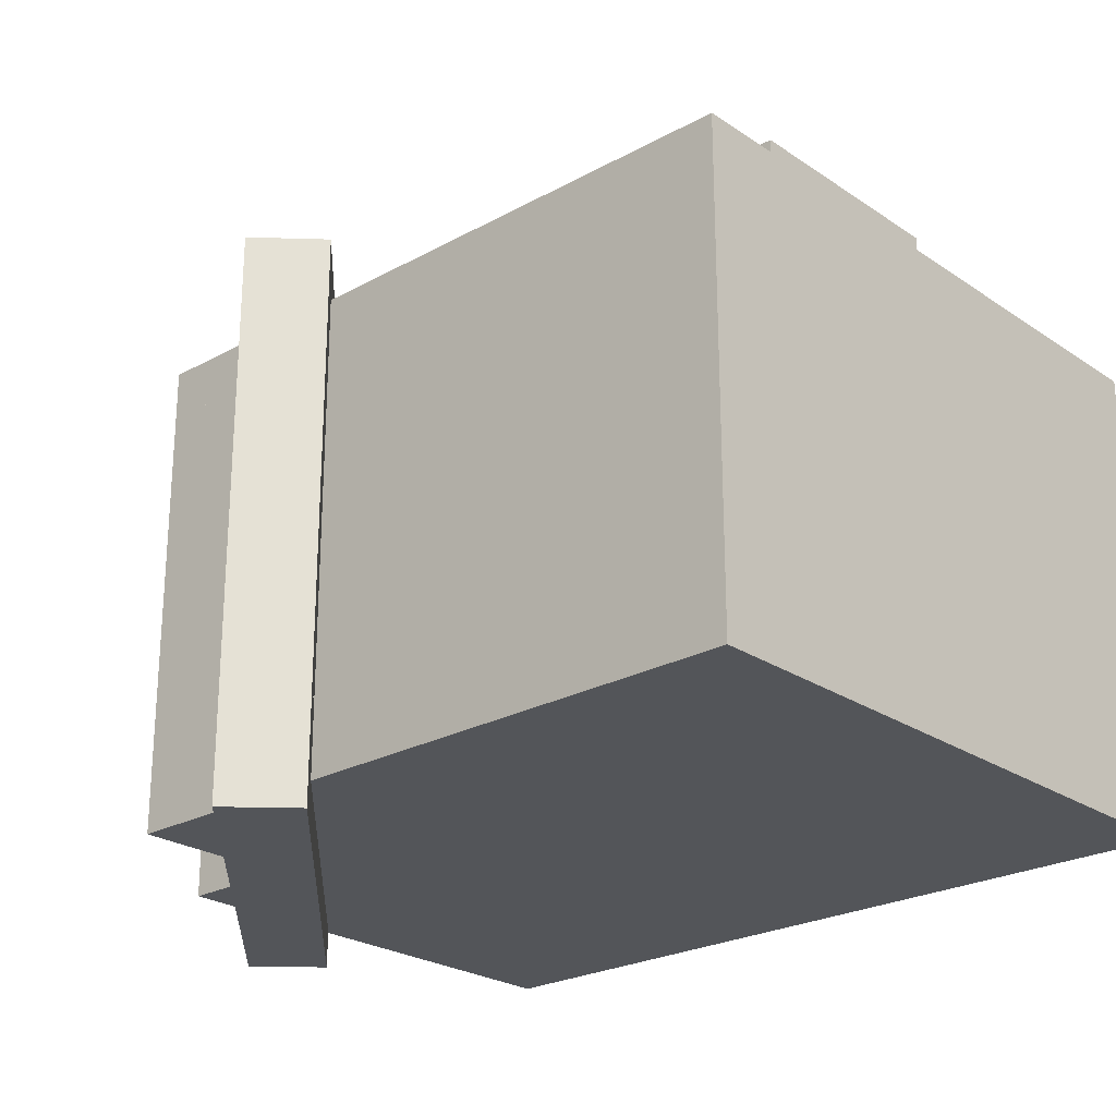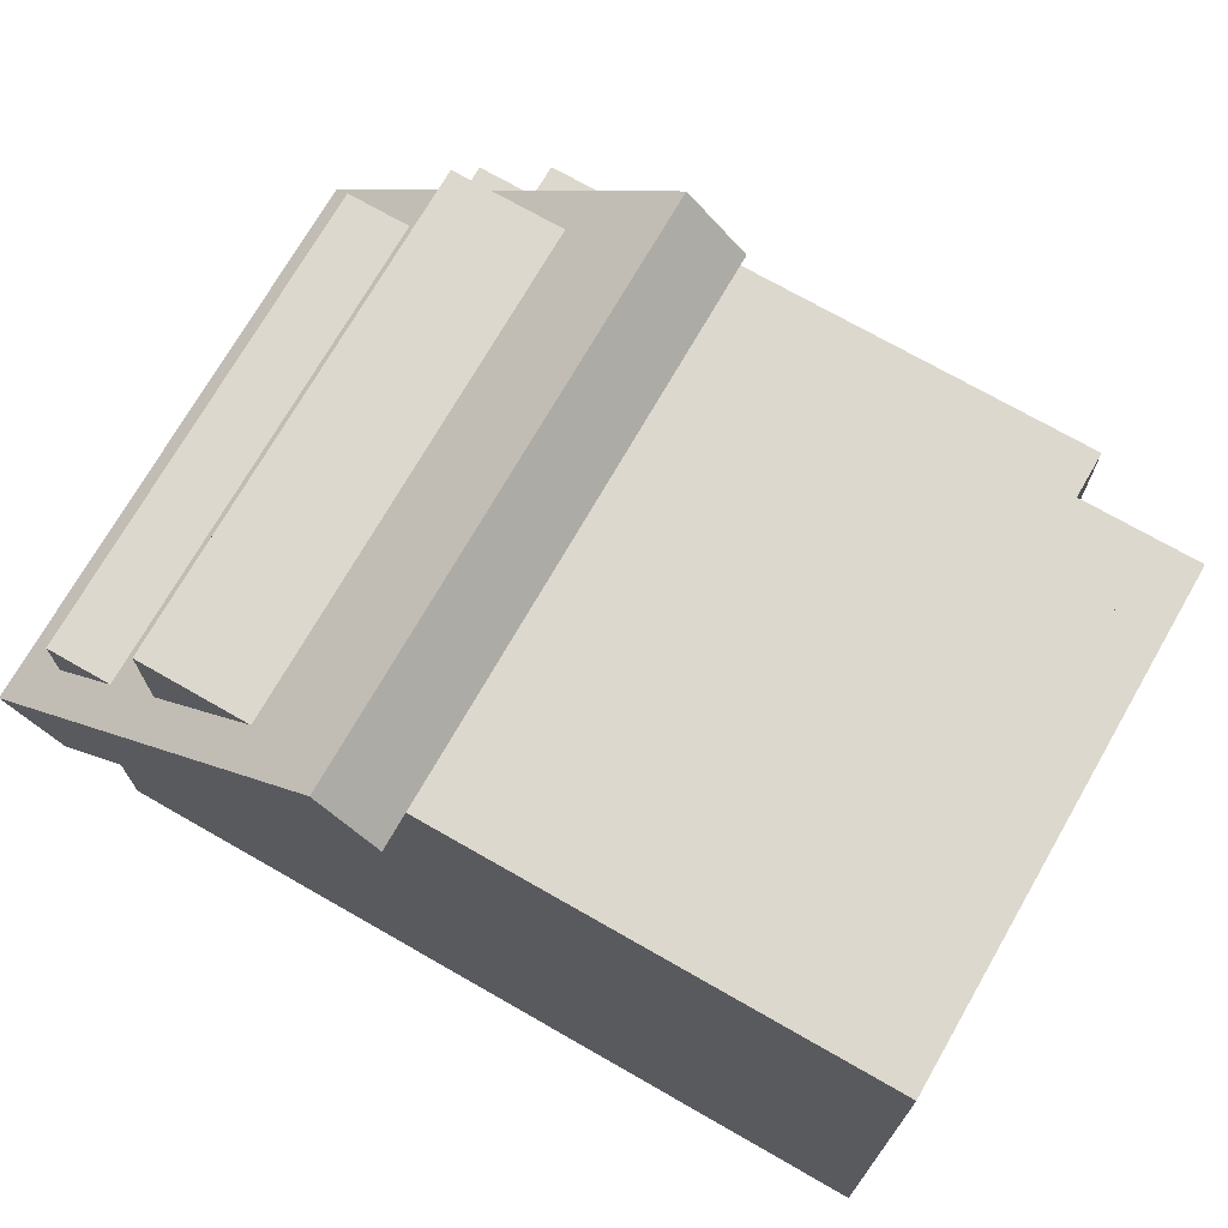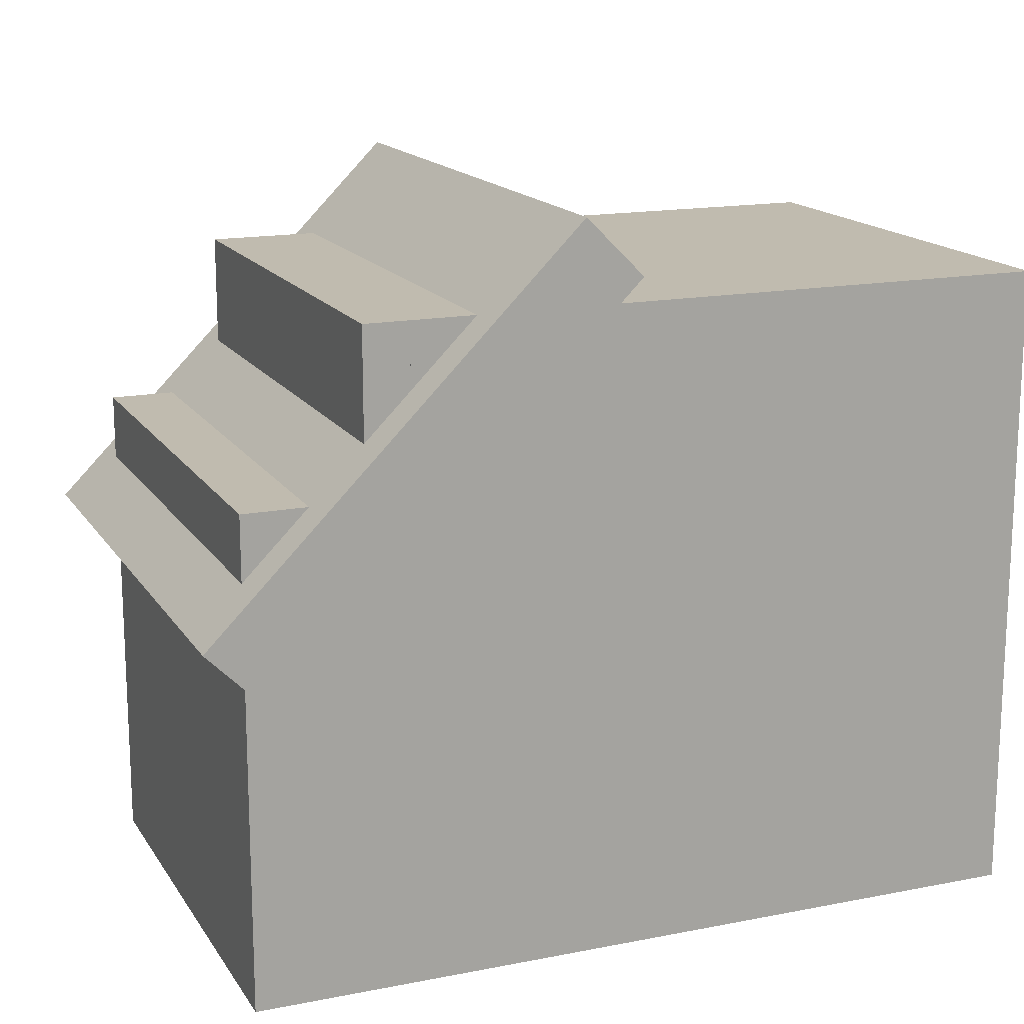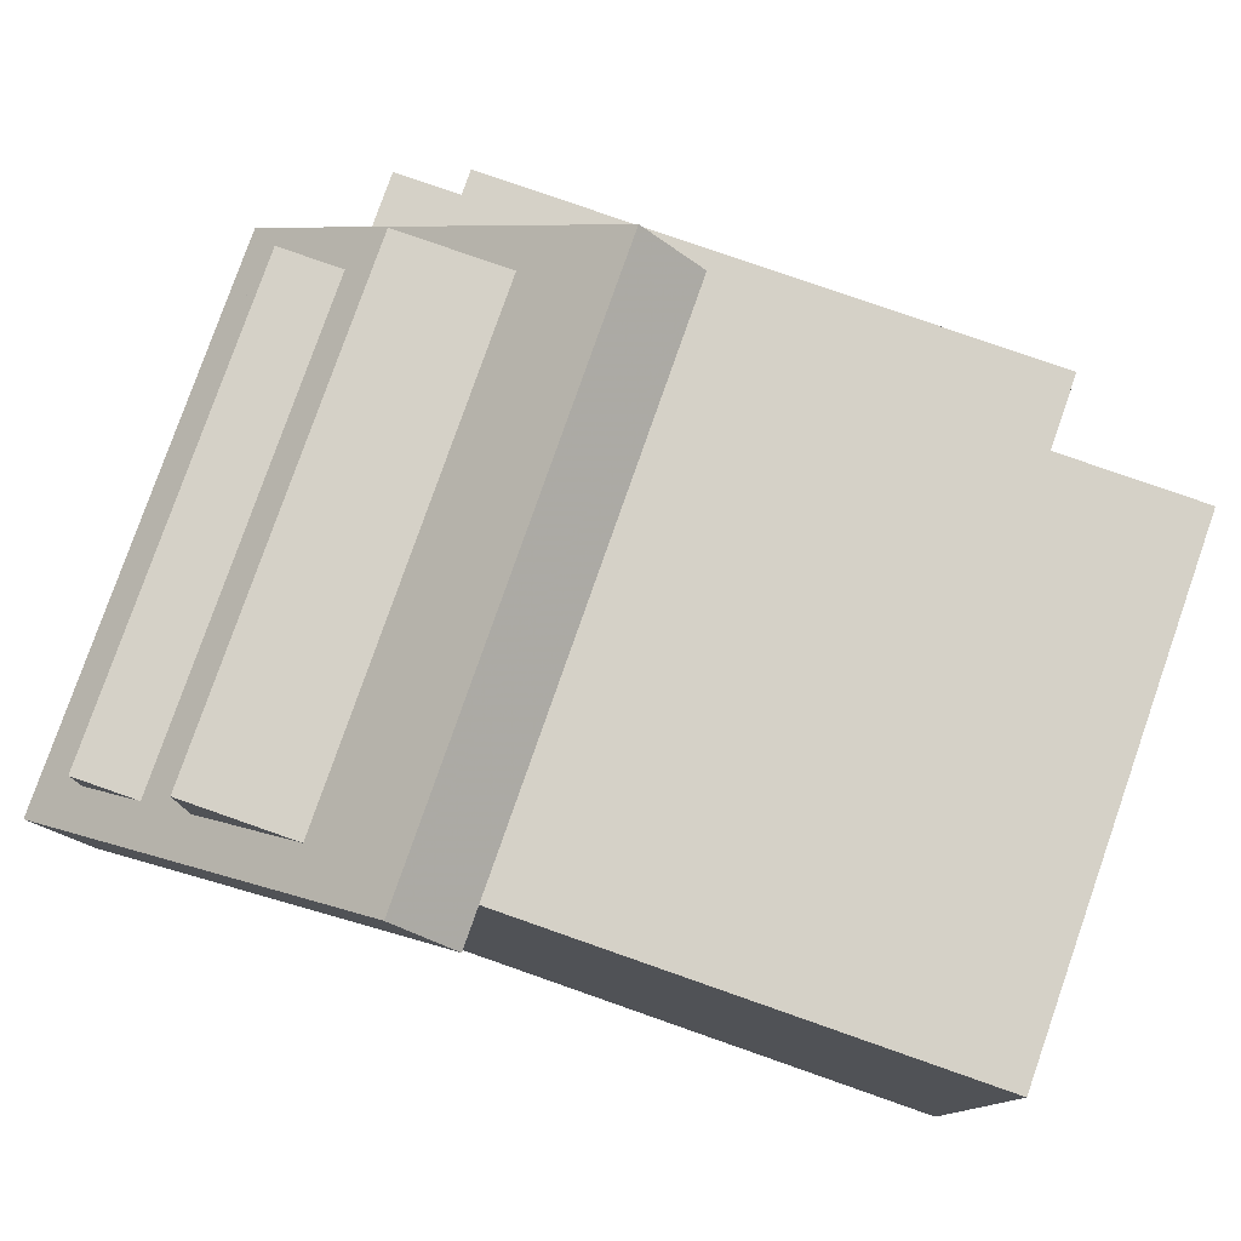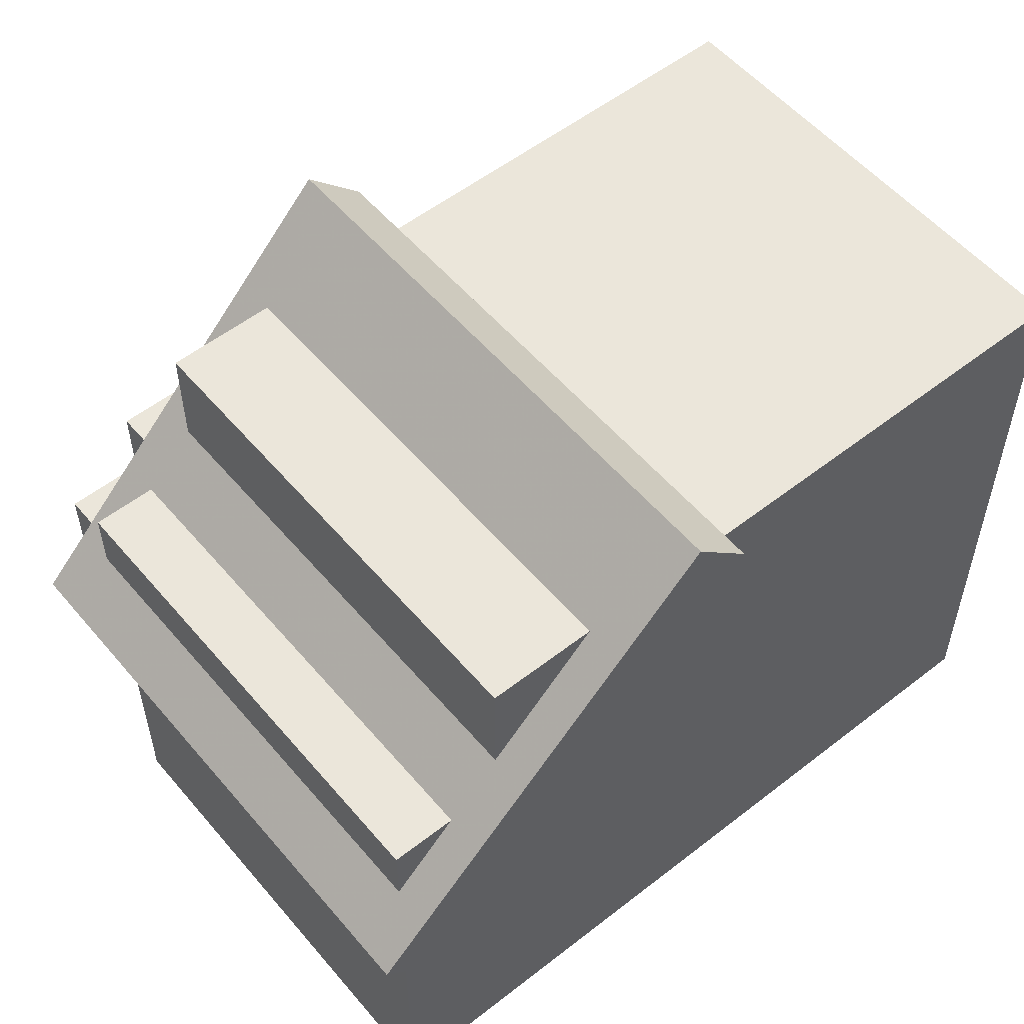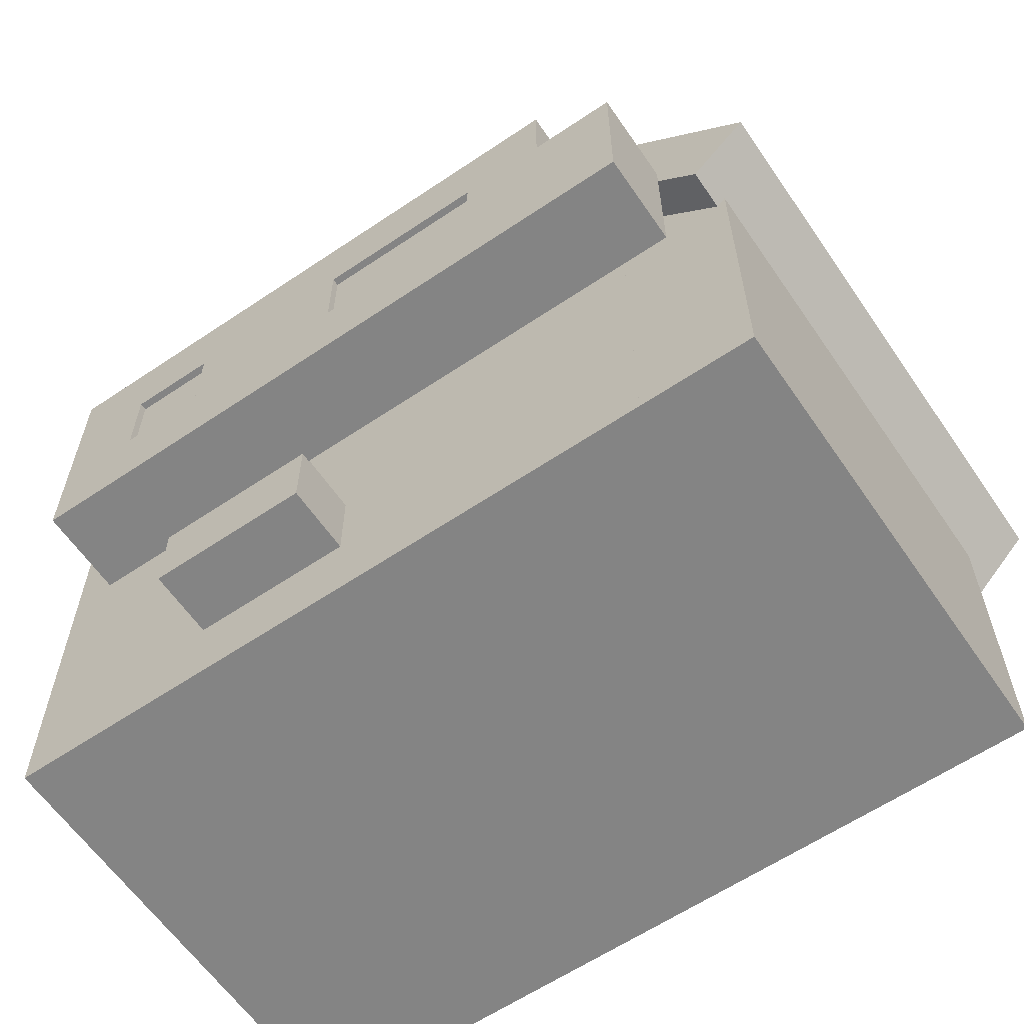
<metadata>
{"format":"obj","ext":"obj","renderer":"f3d","projection":"perspective","resolution":1024,"background":"white","views":[{"elev":-24.3,"azim":-137.8,"up":"+Z"},{"elev":72.2,"azim":-150.2,"up":"+Y"},{"elev":16.0,"azim":157.8,"up":"+Y"},{"elev":79.0,"azim":-160.7,"up":"+Y"},{"elev":54.8,"azim":140.5,"up":"+Y"},{"elev":-61.4,"azim":34.4,"up":"+Y"}]}
</metadata>
<code>
g Model
v -8.389 16.5 -5.999
v 7.611 16.5 -5.999
v 7.611 0.5 -5.999
v -8.389 0.5 -5.999
f 1 2 3 4
v -8.389 0.5 6.001
v 7.611 0.5 6.001
v 7.611 16.5 6.001
v -8.389 16.5 6.001
f 5 6 7 8
v -9.5 0.5 -6
v 10.5 0.5 -6
v 10.5 0.5 6
v -9.5 0.5 6
f 9 10 11 12
v -9.5 12.5 -6
v 10.5 12.5 -6
v 10.5 0.5 -6
v -9.5 0.5 -6
f 13 14 15 16
v -9.5 0.5 6
v 10.5 0.5 6
v 10.5 12.5 6
v -9.5 12.5 6
f 17 18 19 20
v -8.389 0.5 6.001
v -8.389 16.5 6.001
v -8.389 16.5 -5.999
v -8.389 0.5 -5.999
f 21 22 23 24
v 7.611 0.5 -5.999
v 7.611 16.5 -5.999
v 7.611 16.5 6.001
v 7.611 0.5 6.001
f 25 26 27 28
v -8.389 0.5 -5.999
v 7.611 0.5 -5.999
v 7.611 0.5 6.001
v -8.389 0.5 6.001
f 29 30 31 32
v -8.389 16.5 6.001
v 7.611 16.5 6.001
v 7.611 16.5 -5.999
v -8.389 16.5 -5.999
f 33 34 35 36
v -9.5 0.5 6
v -9.5 16.5 6
v -9.5 16.5 -6
v -9.5 0.5 -6
f 37 38 39 40
v -9.5 16.5 6
v 6.5 16.5 6
v 6.5 16.5 -6
v -9.5 16.5 -6
f 41 42 43 44
v 9.793 8.793 7
v 1.308 17.28 7
v 1.308 17.28 -7
v 9.793 8.793 -7
f 45 46 47 48
v 11.21 10.21 -7
v 2.722 18.69 -7
v 2.722 18.69 7
v 11.21 10.21 7
f 49 50 51 52
v 1.793 16.79 -7
v 10.28 8.308 -7
v 10.28 8.308 7
v 1.793 16.79 7
f 53 54 55 56
v 3.207 18.21 7
v 11.69 9.722 7
v 11.69 9.722 -7
v 3.207 18.21 -7
f 57 58 59 60
v 10.5 0.5 -6
v 10.5 12.5 -6
v 10.5 12.5 6
v 10.5 0.5 6
f 61 62 63 64
v -9.5 16.5 -6
v 6.5 16.5 -6
v 6.5 12.5 -6
v -9.5 12.5 -6
f 65 66 67 68
v -9.5 12.5 6
v 6.5 12.5 6
v 6.5 16.5 6
v -9.5 16.5 6
f 69 70 71 72
v -6.5 8.453 7.466
v 9.5 8.453 7.466
v 9.5 4.453 7.466
v -6.5 4.453 7.466
f 73 74 75 76
v -6.5 4.453 9.466
v 9.5 4.453 9.466
v 9.5 8.453 9.466
v -6.5 8.453 9.466
f 77 78 79 80
v 6.5 12.5 -6
v 6.5 16.5 -6
v 6.5 16.5 6
v 6.5 12.5 6
f 81 82 83 84
v 6.5 12.5 6
v 10.5 12.5 6
v 10.5 12.5 -6
v 6.5 12.5 -6
f 85 86 87 88
v -6.5 4.453 7.466
v 9.5 4.453 7.466
v 9.5 4.453 9.466
v -6.5 4.453 9.466
f 89 90 91 92
v -6.5 4.453 7.636
v 9.5 4.453 7.636
v 9.5 4.453 9.636
v -6.5 4.453 9.636
f 93 94 95 96
v -6.5 6.453 7.636
v 9.5 6.453 7.636
v 9.5 4.453 7.636
v -6.5 4.453 7.636
f 97 98 99 100
v -6.5 4.453 9.636
v 9.5 4.453 9.636
v 9.5 6.453 9.636
v -6.5 6.453 9.636
f 101 102 103 104
v 9.793 8.793 -7
v 11.21 10.21 -7
v 11.21 10.21 7
v 9.793 8.793 7
f 105 106 107 108
v 1.308 17.28 7
v 2.722 18.69 7
v 2.722 18.69 -7
v 1.308 17.28 -7
f 109 110 111 112
v 1.793 16.79 7
v 3.207 18.21 7
v 3.207 18.21 -7
v 1.793 16.79 -7
f 113 114 115 116
v 10.28 8.308 -7
v 11.69 9.722 -7
v 11.69 9.722 7
v 10.28 8.308 7
f 117 118 119 120
v -6.5 10.45 9.466
v 7.5 10.45 9.466
v 7.5 10.45 7.466
v -6.5 10.45 7.466
f 121 122 123 124
v -6.5 10.45 7.466
v 7.5 10.45 7.466
v 7.5 8.453 7.466
v -6.5 8.453 7.466
f 125 126 127 128
v -6.5 8.453 9.466
v 7.5 8.453 9.466
v 7.5 10.45 9.466
v -6.5 10.45 9.466
f 129 130 131 132
v -6.5 10.45 9.636
v 7.5 10.45 9.636
v 7.5 10.45 7.636
v -6.5 10.45 7.636
f 133 134 135 136
v -6.5 10.45 7.636
v 7.5 10.45 7.636
v 7.5 8.453 7.636
v -6.5 8.453 7.636
f 137 138 139 140
v -6.5 8.453 9.636
v 7.5 8.453 9.636
v 7.5 10.45 9.636
v -6.5 10.45 9.636
f 141 142 143 144
v 1.308 17.28 -7
v 2.722 18.69 -7
v 11.21 10.21 -7
v 9.793 8.793 -7
f 145 146 147 148
v 9.793 8.793 7
v 11.21 10.21 7
v 2.722 18.69 7
v 1.308 17.28 7
f 149 150 151 152
v 10.28 8.308 7
v 11.69 9.722 7
v 3.207 18.21 7
v 1.793 16.79 7
f 153 154 155 156
v 1.793 16.79 -7
v 3.207 18.21 -7
v 11.69 9.722 -7
v 10.28 8.308 -7
f 157 158 159 160
v -6.5 4.453 9.466
v -6.5 10.45 9.466
v -6.5 10.45 7.466
v -6.5 4.453 7.466
f 161 162 163 164
v -6.5 4.453 9.636
v -6.5 10.45 9.636
v -6.5 10.45 7.636
v -6.5 4.453 7.636
f 165 166 167 168
v -4.5 2.5 5.7
v -0.5 2.5 5.7
v -0.5 2.5 7.7
v -4.5 2.5 7.7
f 169 170 171 172
v -4.5 4.5 7.7
v -0.5 4.5 7.7
v -0.5 4.5 5.7
v -4.5 4.5 5.7
f 173 174 175 176
v -4.5 4.5 5.7
v -0.5 4.5 5.7
v -0.5 2.5 5.7
v -4.5 2.5 5.7
f 177 178 179 180
v -4.5 2.5 7.7
v -0.5 2.5 7.7
v -0.5 4.5 7.7
v -4.5 4.5 7.7
f 181 182 183 184
v 9.5 4.453 7.466
v 9.5 8.453 7.466
v 9.5 8.453 9.466
v 9.5 4.453 9.466
f 185 186 187 188
v 9.5 4.453 7.636
v 9.5 8.453 7.636
v 9.5 8.453 9.636
v 9.5 4.453 9.636
f 189 190 191 192
v 1.5 8.453 7.636
v 5.5 8.453 7.636
v 5.5 8.453 9.636
v 1.5 8.453 9.636
f 193 194 195 196
v 1.5 6.453 9.636
v 5.5 6.453 9.636
v 5.5 6.453 7.636
v 1.5 6.453 7.636
f 197 198 199 200
v -2.5 8.453 7.636
v 1.5 8.453 7.636
v 1.5 6.453 7.636
v -2.5 6.453 7.636
f 201 202 203 204
v 5.5 8.453 7.636
v 9.5 8.453 7.636
v 9.5 6.453 7.636
v 5.5 6.453 7.636
f 205 206 207 208
v -2.5 6.453 9.636
v 1.5 6.453 9.636
v 1.5 8.453 9.636
v -2.5 8.453 9.636
f 209 210 211 212
v 5.5 6.453 9.636
v 9.5 6.453 9.636
v 9.5 8.453 9.636
v 5.5 8.453 9.636
f 213 214 215 216
v -4.5 2.5 7.7
v -4.5 4.5 7.7
v -4.5 4.5 5.7
v -4.5 2.5 5.7
f 217 218 219 220
v -0.5 2.5 5.7
v -0.5 4.5 5.7
v -0.5 4.5 7.7
v -0.5 2.5 7.7
f 221 222 223 224
v 7.5 8.453 7.466
v 7.5 10.45 7.466
v 7.5 10.45 9.466
v 7.5 8.453 9.466
f 225 226 227 228
v 7.5 8.453 9.466
v 9.5 8.453 9.466
v 9.5 8.453 7.466
v 7.5 8.453 7.466
f 229 230 231 232
v -2.5 6.453 9.636
v -2.5 8.453 9.636
v -2.5 8.453 7.636
v -2.5 6.453 7.636
f 233 234 235 236
v 5.5 6.453 9.636
v 5.5 8.453 9.636
v 5.5 8.453 7.636
v 5.5 6.453 7.636
f 237 238 239 240
v -4.5 6.453 7.636
v -4.5 8.453 7.636
v -4.5 8.453 9.636
v -4.5 6.453 9.636
f 241 242 243 244
v 1.5 6.453 7.636
v 1.5 8.453 7.636
v 1.5 8.453 9.636
v 1.5 6.453 9.636
f 245 246 247 248
v 7.5 8.453 7.636
v 7.5 10.45 7.636
v 7.5 10.45 9.636
v 7.5 8.453 9.636
f 249 250 251 252
v -4.5 8.453 7.636
v -2.5 8.453 7.636
v -2.5 8.453 9.636
v -4.5 8.453 9.636
f 253 254 255 256
v -4.5 6.453 9.636
v -2.5 6.453 9.636
v -2.5 6.453 7.636
v -4.5 6.453 7.636
f 257 258 259 260
v 7.5 8.453 9.636
v 9.5 8.453 9.636
v 9.5 8.453 7.636
v 7.5 8.453 7.636
f 261 262 263 264
v -6.5 8.453 7.636
v -4.5 8.453 7.636
v -4.5 6.453 7.636
v -6.5 6.453 7.636
f 265 266 267 268
v -6.5 6.453 9.636
v -4.5 6.453 9.636
v -4.5 8.453 9.636
v -6.5 8.453 9.636
f 269 270 271 272

</code>
